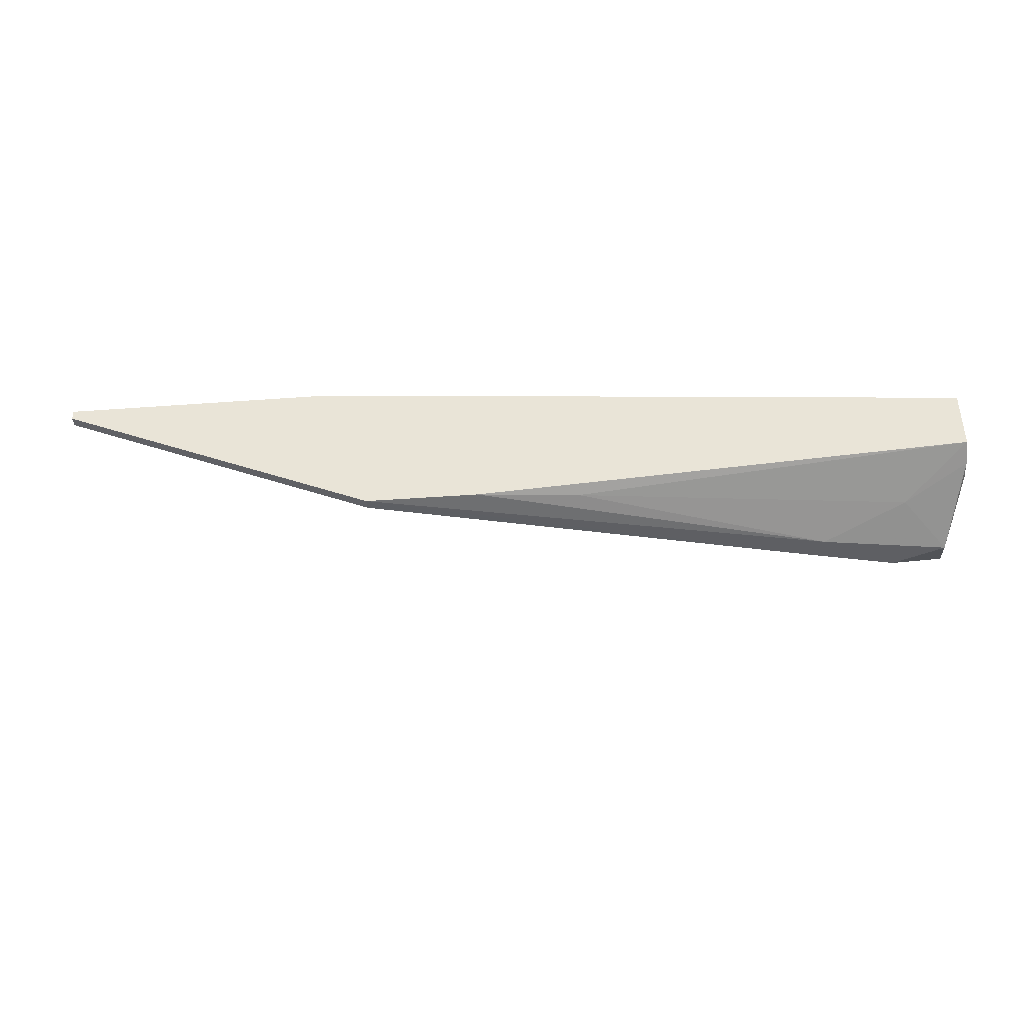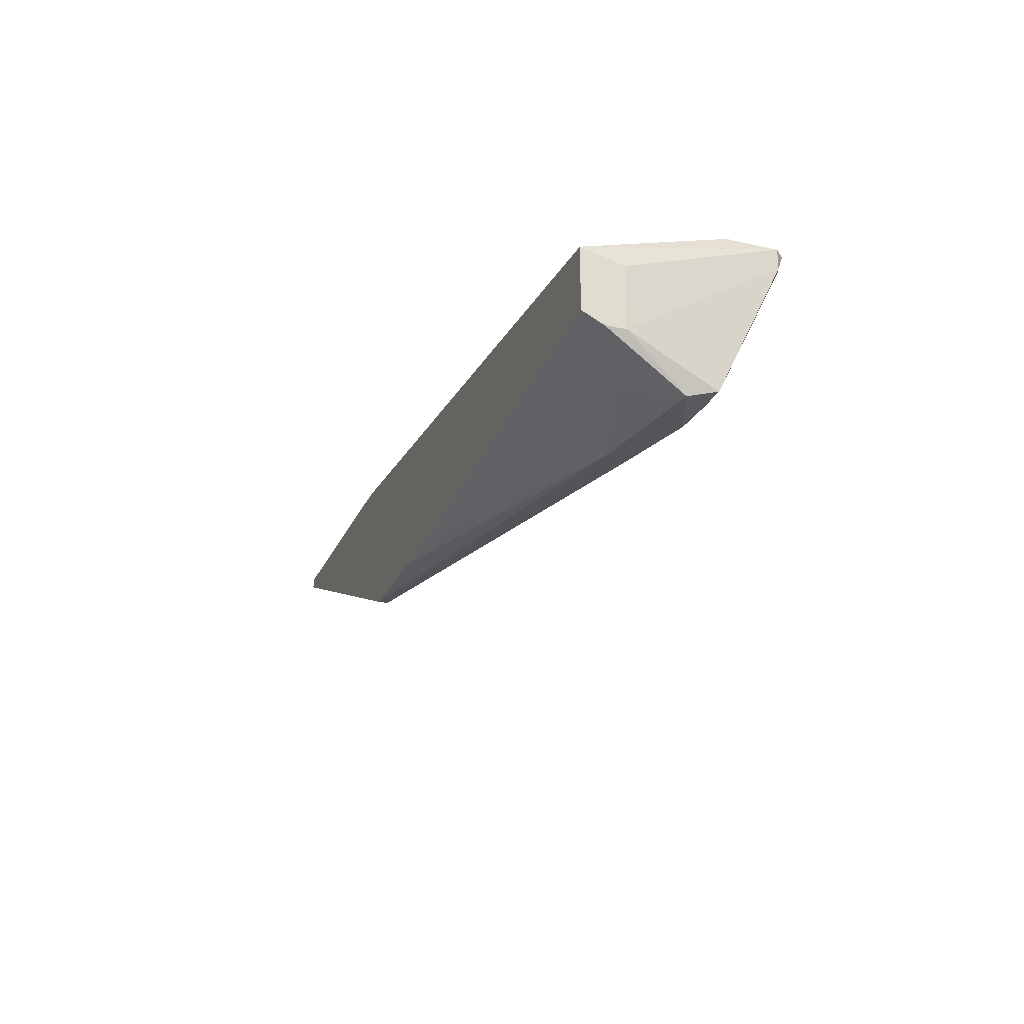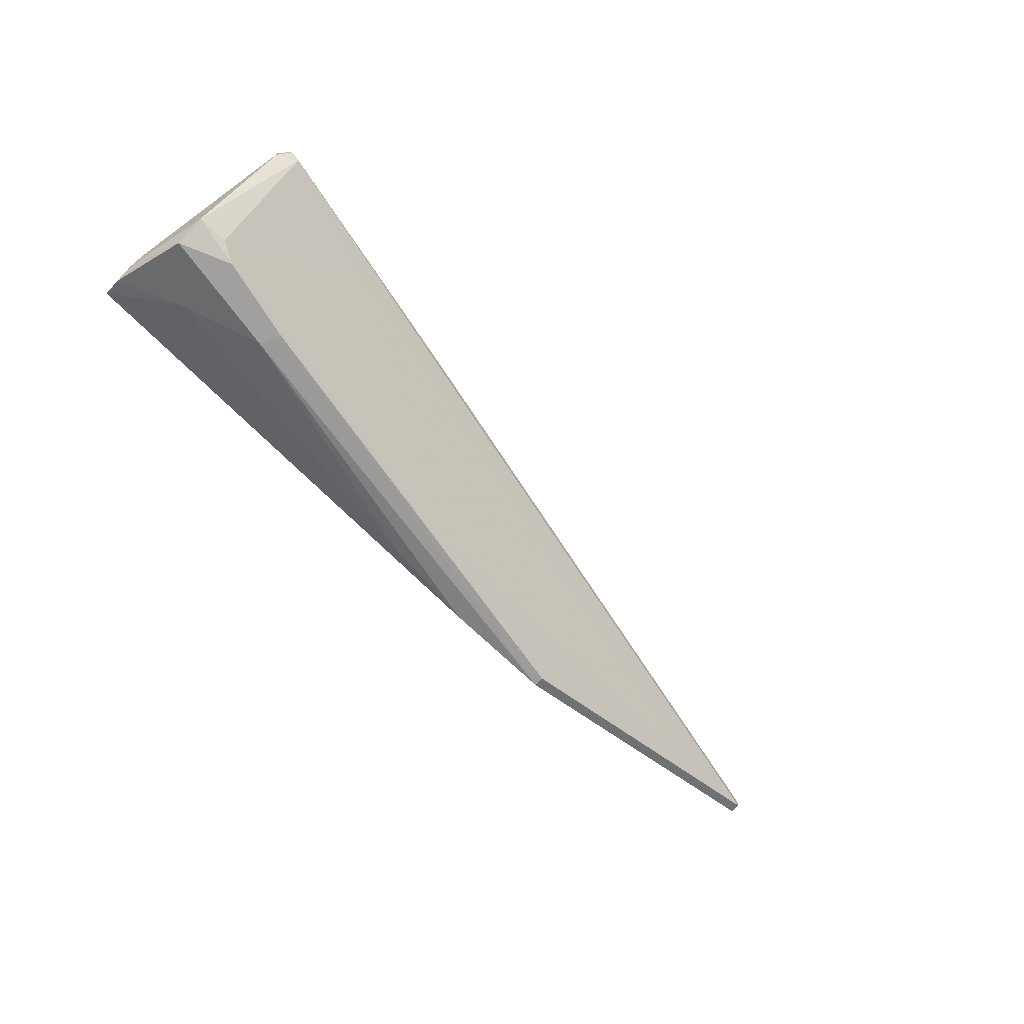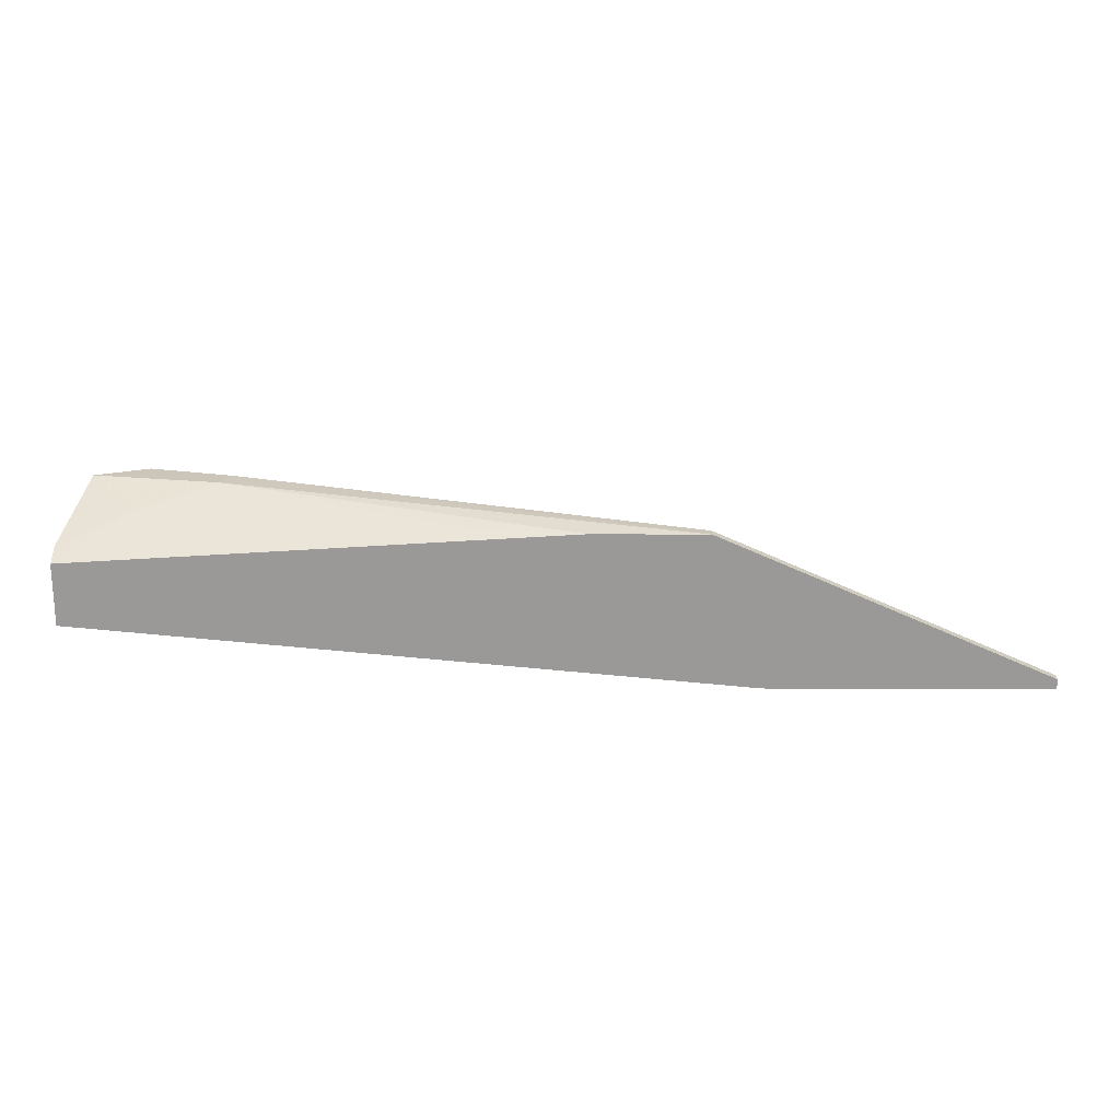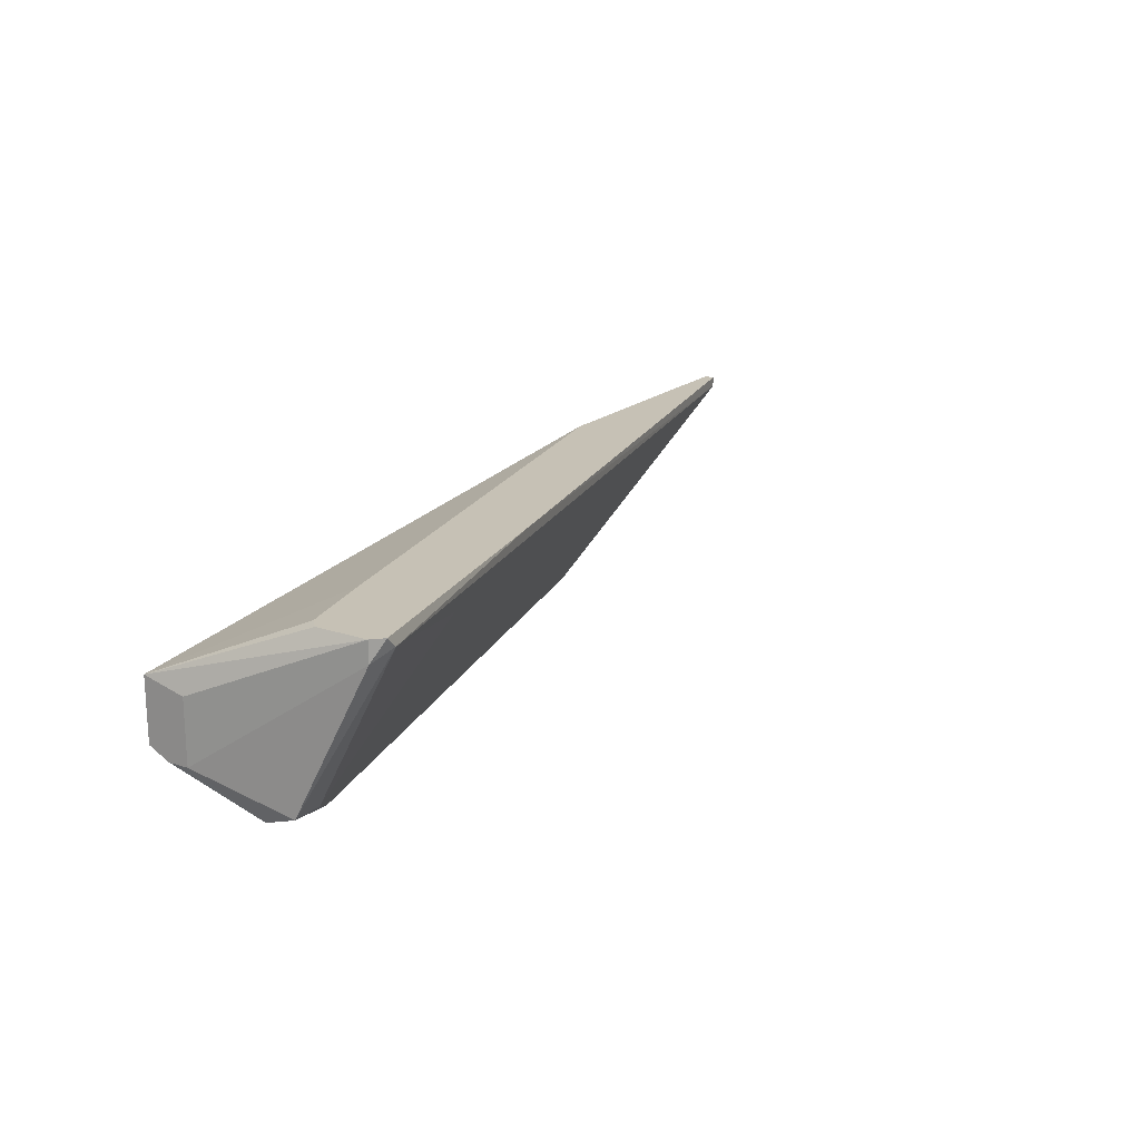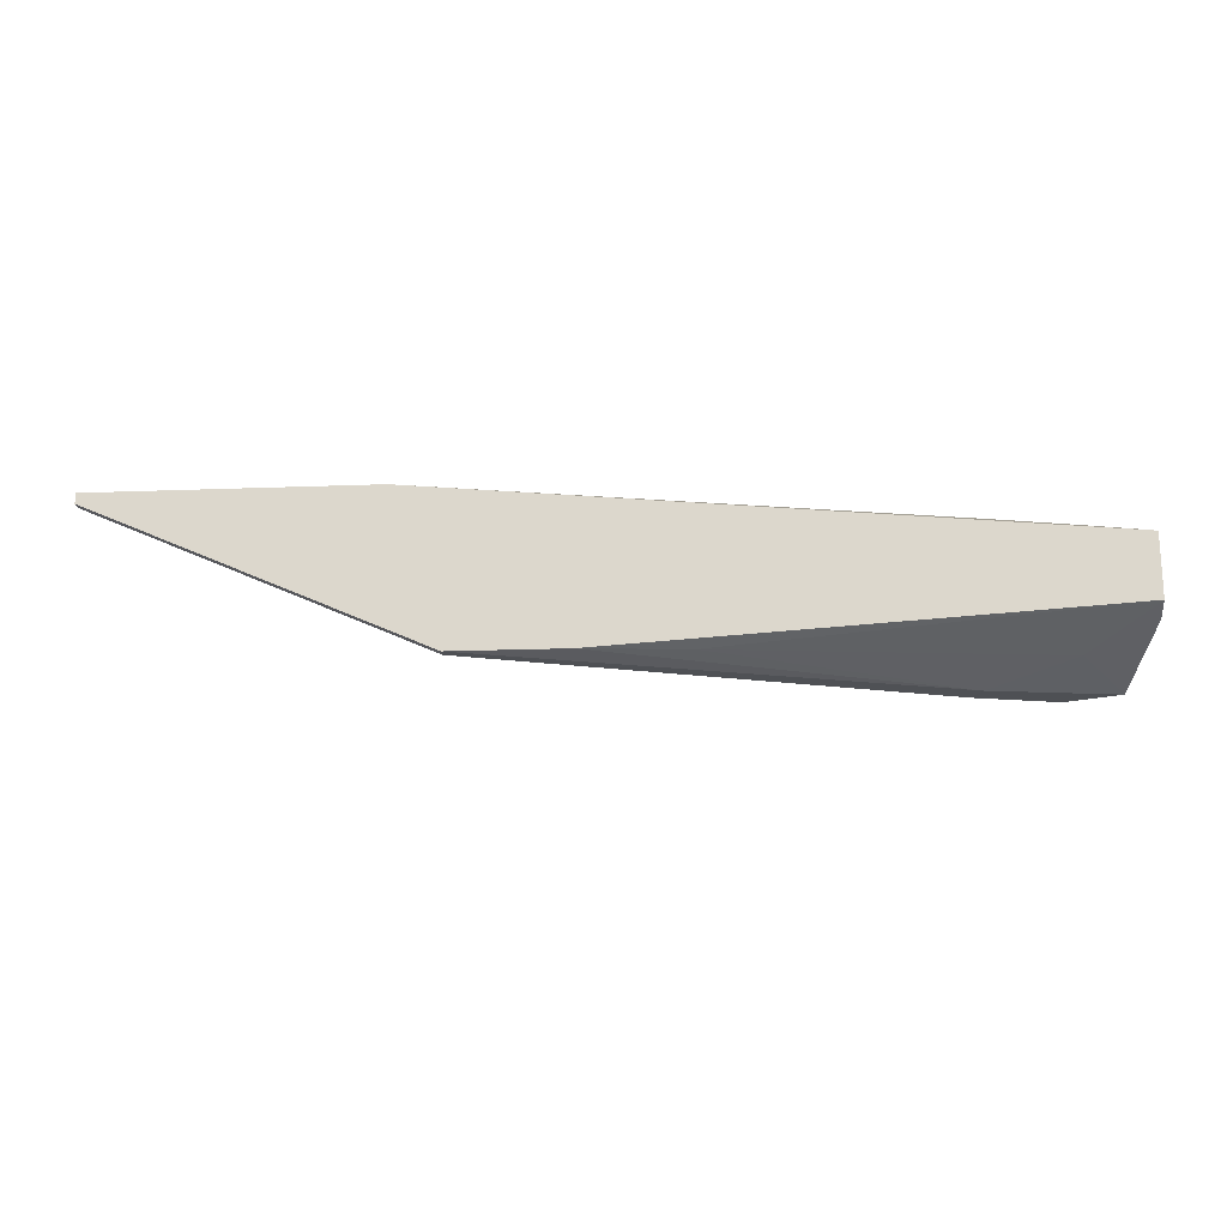
<metadata>
{"format":"obj","ext":"obj","renderer":"f3d","projection":"perspective","resolution":1024,"background":"white","views":[{"elev":-40.6,"azim":-174.8,"up":"+Y"},{"elev":-24.7,"azim":-109.8,"up":"+Y"},{"elev":-71.8,"azim":-43.8,"up":"+Y"},{"elev":-69.0,"azim":-0.2,"up":"+Z"},{"elev":18.7,"azim":-57.6,"up":"+Y"},{"elev":-18.7,"azim":-175.8,"up":"+Y"}]}
</metadata>
<code>
v -0.06605 -0.02943 0.03046
v 0.001124 -0.02638 0.01519
v 0.001124 -0.02638 0.01672
v -0.06757 -0.02943 0.02741
v -0.01567 -0.02638 0.01519
v -0.08437 -0.006528 0.04573
v -0.08437 -0.003474 0.0381
v -0.08437 -0.003474 0.04573
v -0.08283 -0.003474 0.04726
v -0.08283 -0.003474 0.03657
v -0.06146 -0.008058 0.04115
v -0.07826 -0.02943 0.03351
v 0.04999 -0.005001 0.01519
v 0.04999 -0.005001 0.01672
v 0.04999 -0.003474 0.01519
v 0.04999 -0.003474 0.01672
v -0.07978 -0.02638 0.02283
v 0.03319 -0.009583 0.01825
v -0.08131 -0.005001 0.04726
v -0.08131 -0.0279 0.03504
v -0.08895 -0.01264 0.01519
v -0.08895 -0.02332 0.0213
v -0.08895 -0.02332 0.01825
v -0.08895 -0.0218 0.01519
v -0.08895 -0.01417 0.0213
v 0.008754 -0.003474 0.01519
v -0.03092 -0.02638 0.01672
v -0.02481 -0.02638 0.02283
v -0.08589 -0.0279 0.03504
v -0.08589 -0.02943 0.03046
v -0.07062 -0.003474 0.03351
v -0.04161 -0.003474 0.0381
f 14 16 32
f 24 26 2
f 24 23 21
f 26 24 21
f 26 9 15
f 2 26 15
f 9 26 10
f 3 2 14
f 18 3 14
f 30 12 29
f 9 10 8
f 12 30 4
f 18 14 11
f 14 19 11
f 21 23 25
f 8 21 25
f 15 9 16
f 14 15 16
f 12 3 28
f 3 18 28
f 18 11 28
f 23 30 22
f 30 29 22
f 25 23 22
f 8 25 22
f 24 2 5
f 27 24 5
f 2 4 5
f 4 27 5
f 26 21 31
f 10 26 31
f 21 10 31
f 3 12 1
f 2 3 1
f 12 4 1
f 4 2 1
f 2 15 13
f 15 14 13
f 14 2 13
f 10 21 7
f 21 8 7
f 8 10 7
f 19 9 6
f 29 19 6
f 9 8 6
f 22 29 6
f 8 22 6
f 29 12 20
f 19 29 20
f 11 19 20
f 12 28 20
f 28 11 20
f 23 24 17
f 30 23 17
f 24 27 17
f 4 30 17
f 27 4 17
f 9 19 32
f 19 14 32
f 16 9 32

</code>
